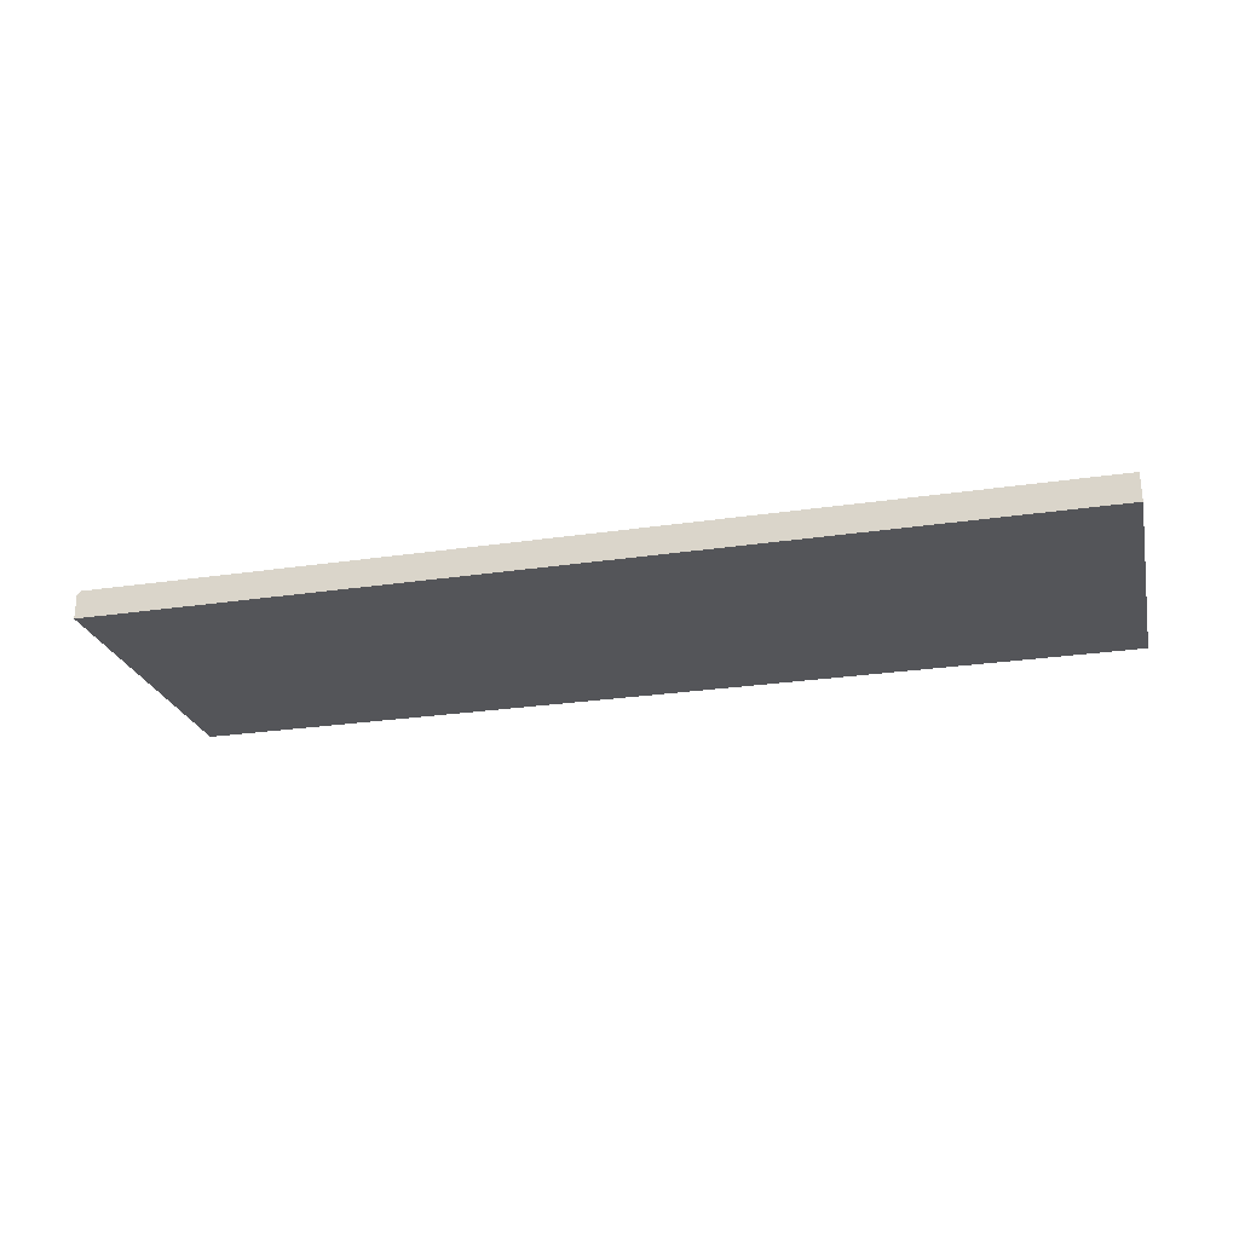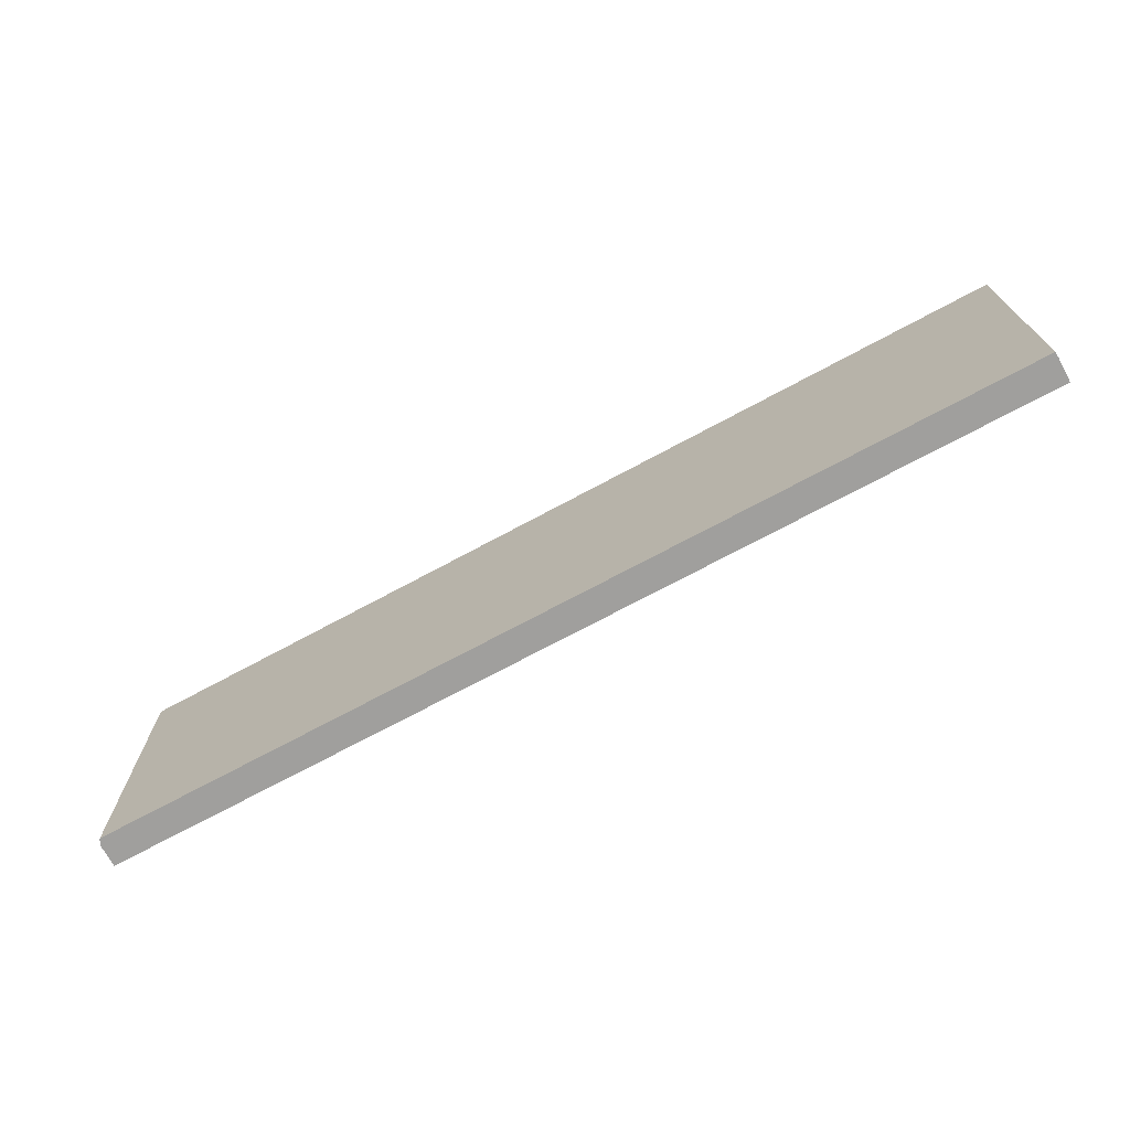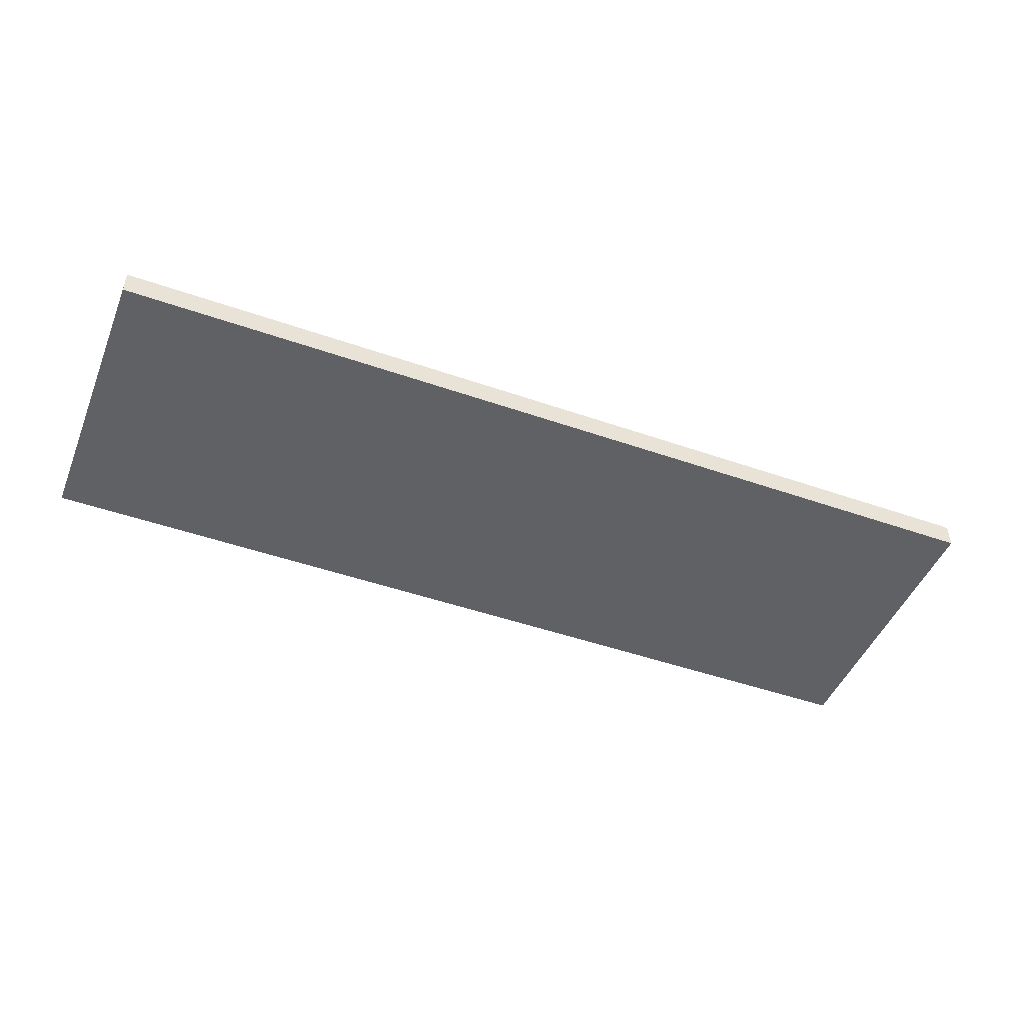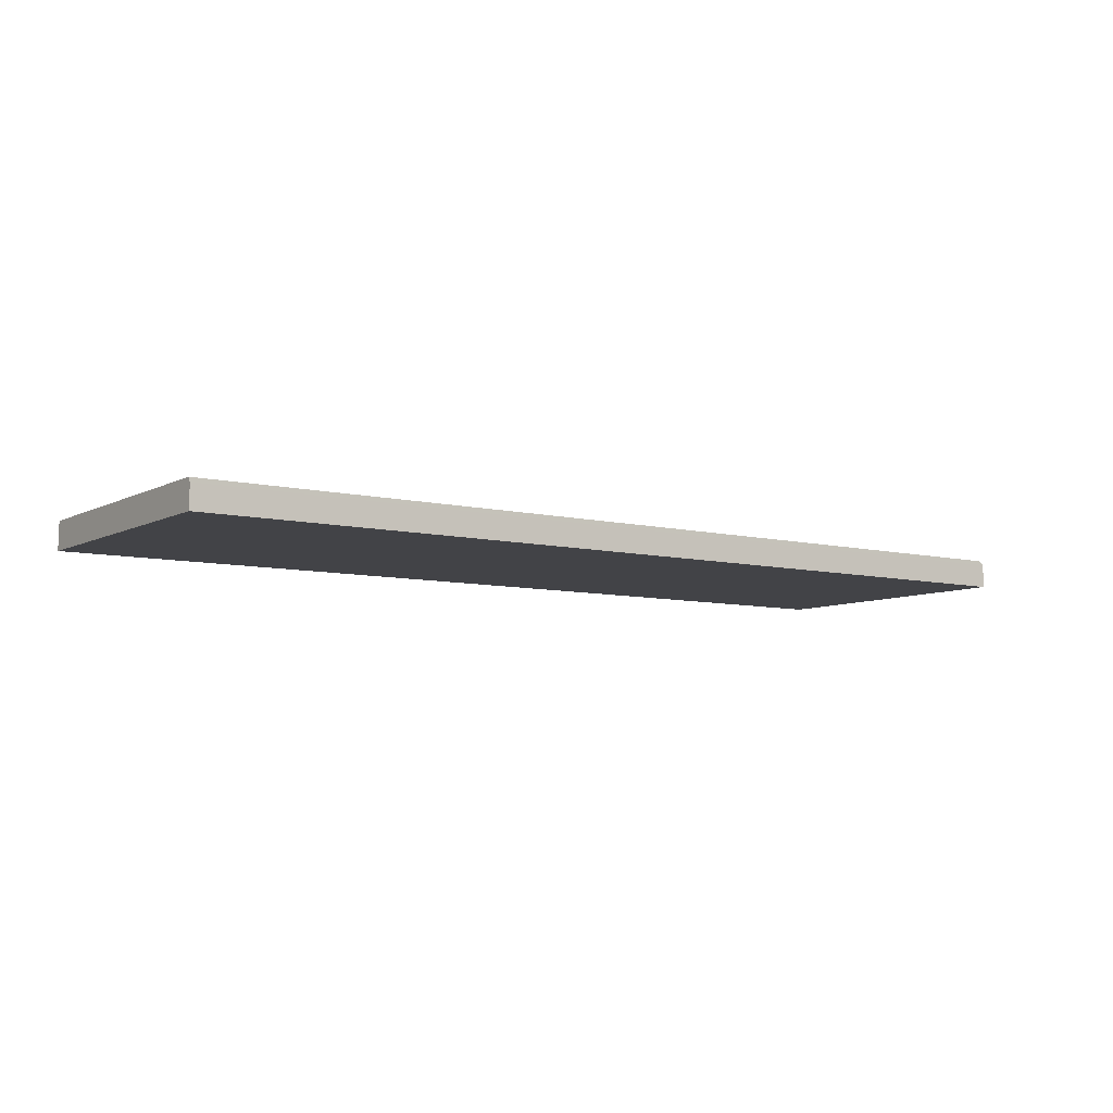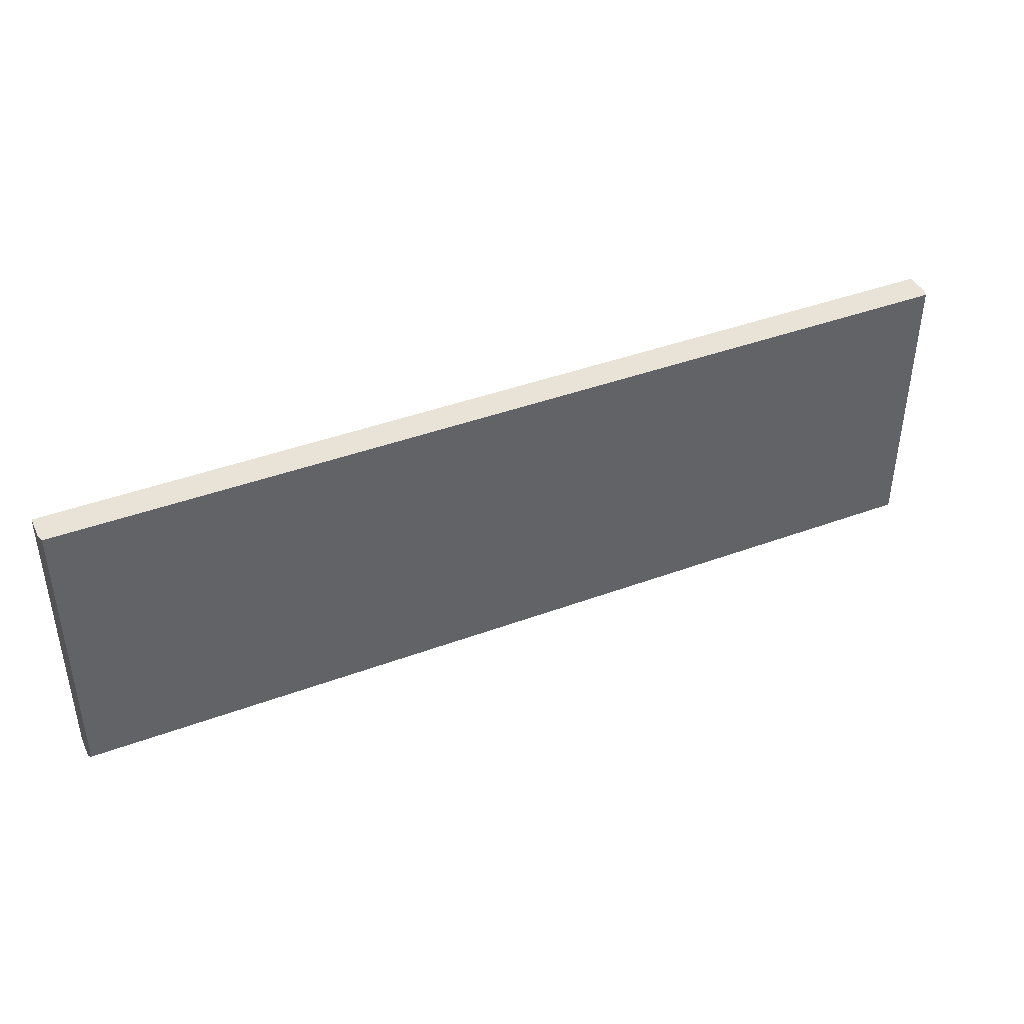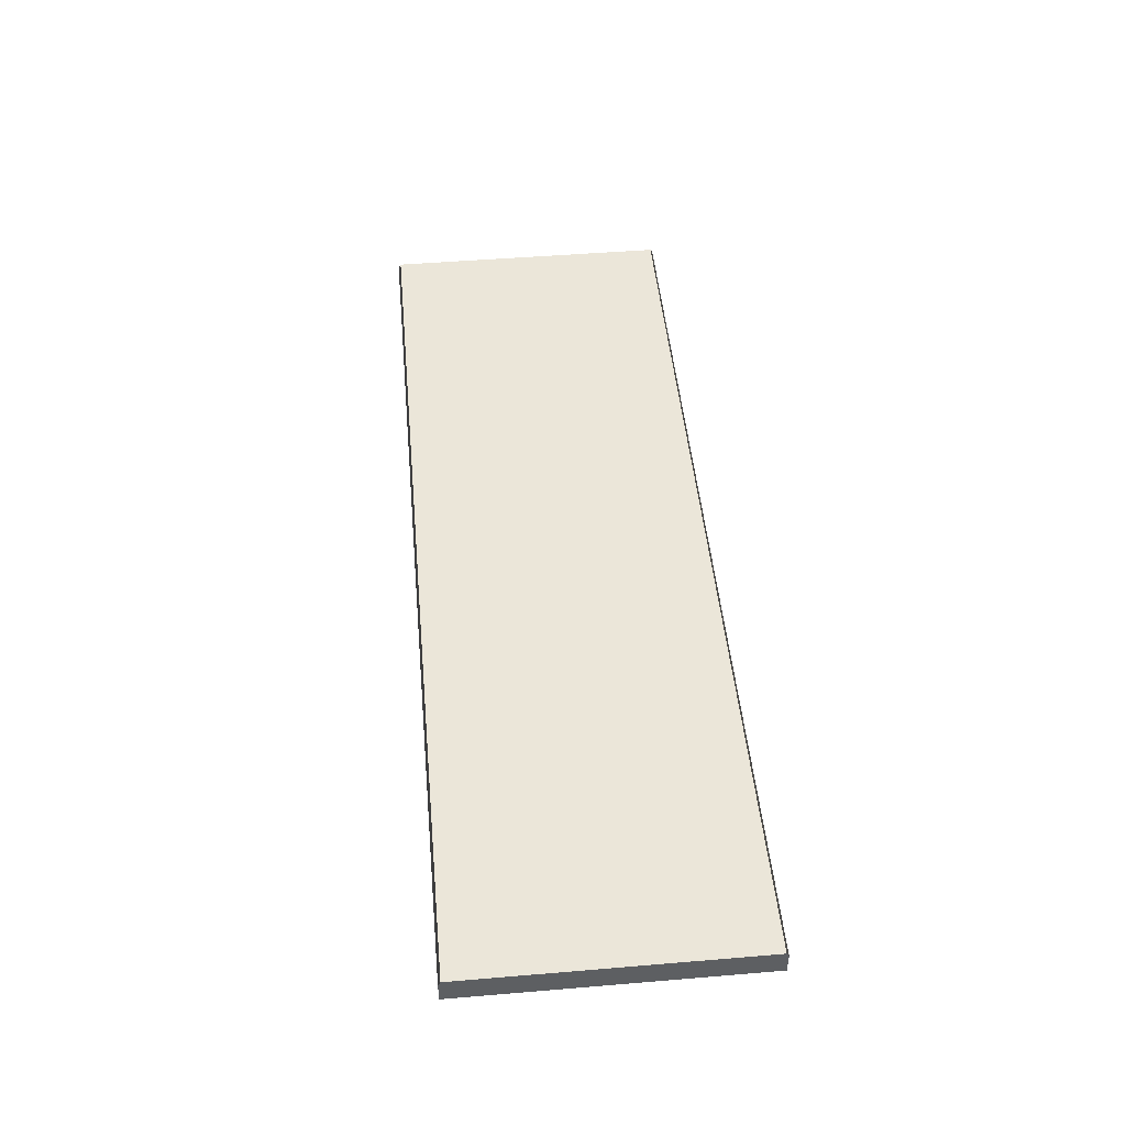
<metadata>
{"format":"obj","ext":"obj","renderer":"f3d","projection":"perspective","resolution":1024,"background":"white","views":[{"elev":-24.8,"azim":-166.2,"up":"+Y"},{"elev":-71.3,"azim":-151.6,"up":"+Z"},{"elev":-47.1,"azim":-21.6,"up":"+Y"},{"elev":-7.5,"azim":-35.1,"up":"+Y"},{"elev":41.5,"azim":155.9,"up":"+Z"},{"elev":48.4,"azim":-95.3,"up":"+Y"}]}
</metadata>
<code>
o Walkway (6)
g Walkway (6)
v 369 13.7 0.5504
v 369 13.7 2.427
v 374.9 13.7 0.5504
v 374.9 13.7 2.427
v 369 13.7 2.427
v 369 13.85 2.427
v 374.9 13.7 2.427
v 374.9 13.85 2.427
v 369 13.88 2.412
v 369 13.88 0.5661
v 374.9 13.88 2.412
v 374.9 13.88 0.5661
v 369 13.85 0.5504
v 369 13.7 0.5504
v 374.9 13.85 0.5504
v 374.9 13.7 0.5504
v 374.9 13.7 0.5504
v 374.9 13.7 2.427
v 374.9 13.85 0.5504
v 374.9 13.85 2.427
v 369 13.85 2.427
v 374.9 13.85 2.427
v 369 13.88 2.412
v 374.9 13.88 2.412
v 374.9 13.88 0.5661
v 374.9 13.88 2.412
v 374.9 13.85 0.5504
v 374.9 13.85 2.427
v 369 13.88 0.5661
v 374.9 13.88 0.5661
v 369 13.85 0.5504
v 374.9 13.85 0.5504
v 369 13.88 2.412
v 369 13.85 2.427
v 369 13.7 2.427
v 369 13.7 0.5504
v 369 13.85 0.5504
v 369 13.88 0.5661
g Walkway (6)_0
f 3 4 2 1
f 7 8 6 5
f 11 12 10 9
f 15 16 14 13
f 19 20 18 17
f 24 23 21 22
f 28 27 25 26
f 32 31 29 30
g Walkway (6)_1
f 36 35 37
f 34 37 35
f 38 37 34
f 34 33 38

</code>
